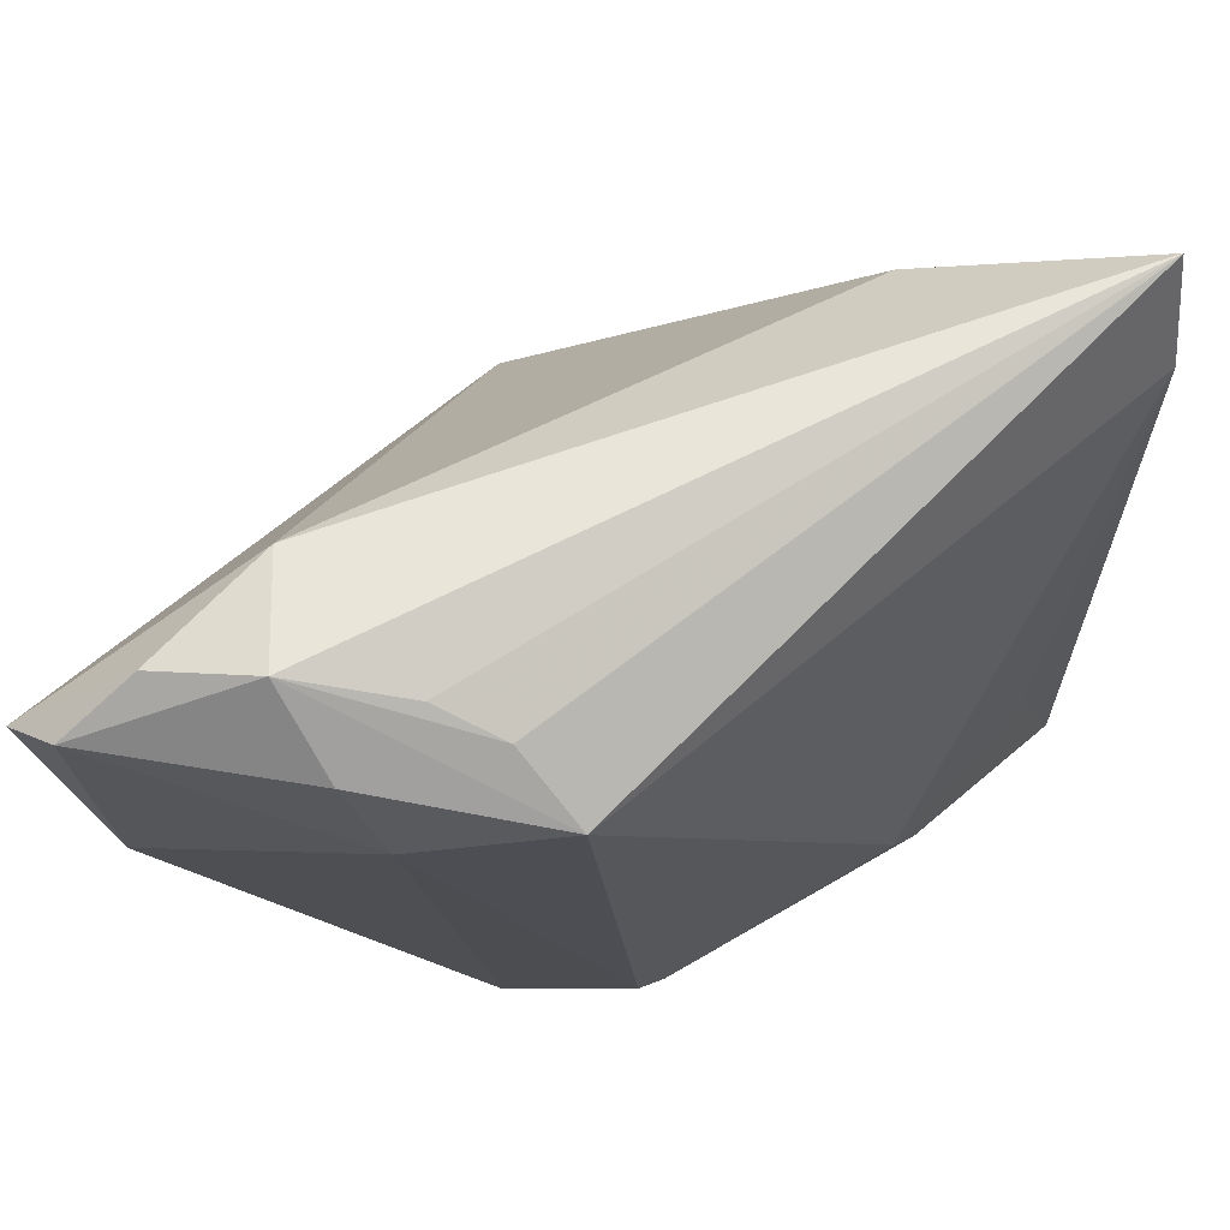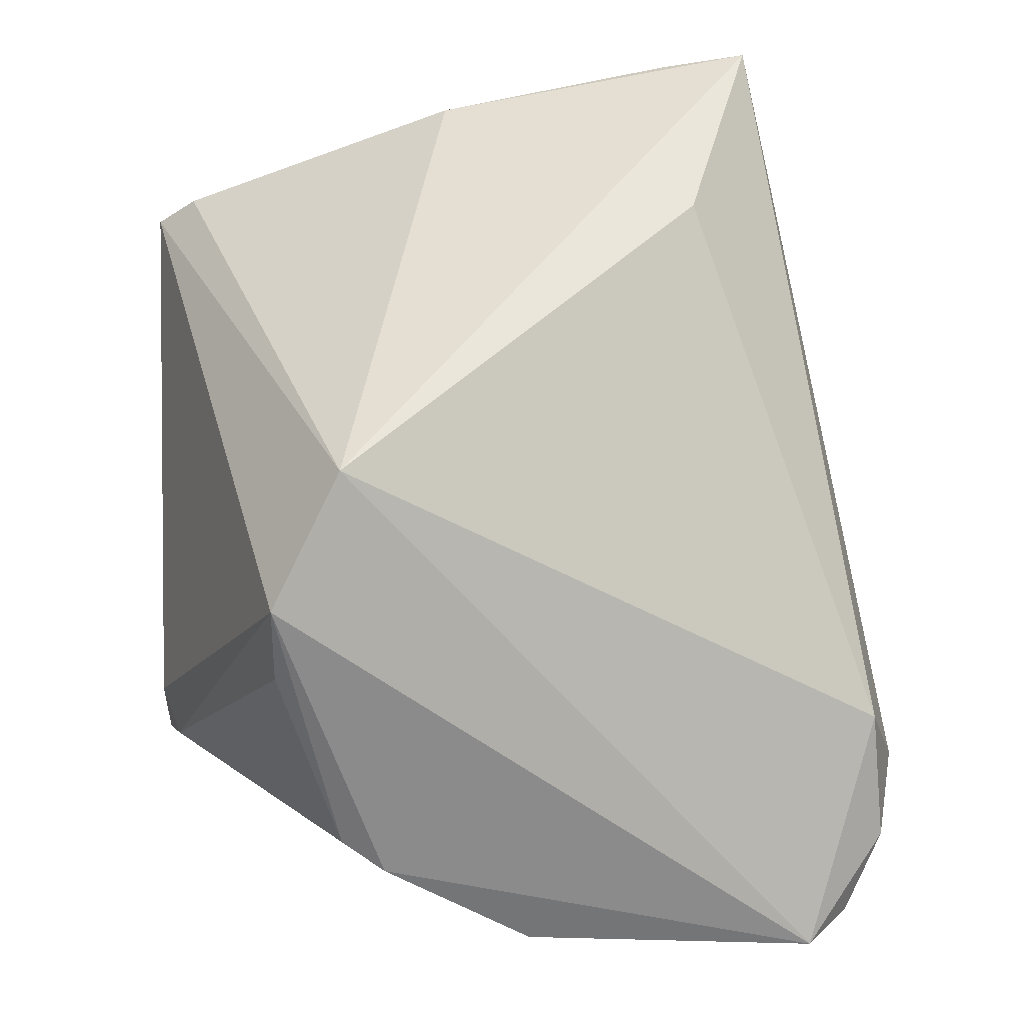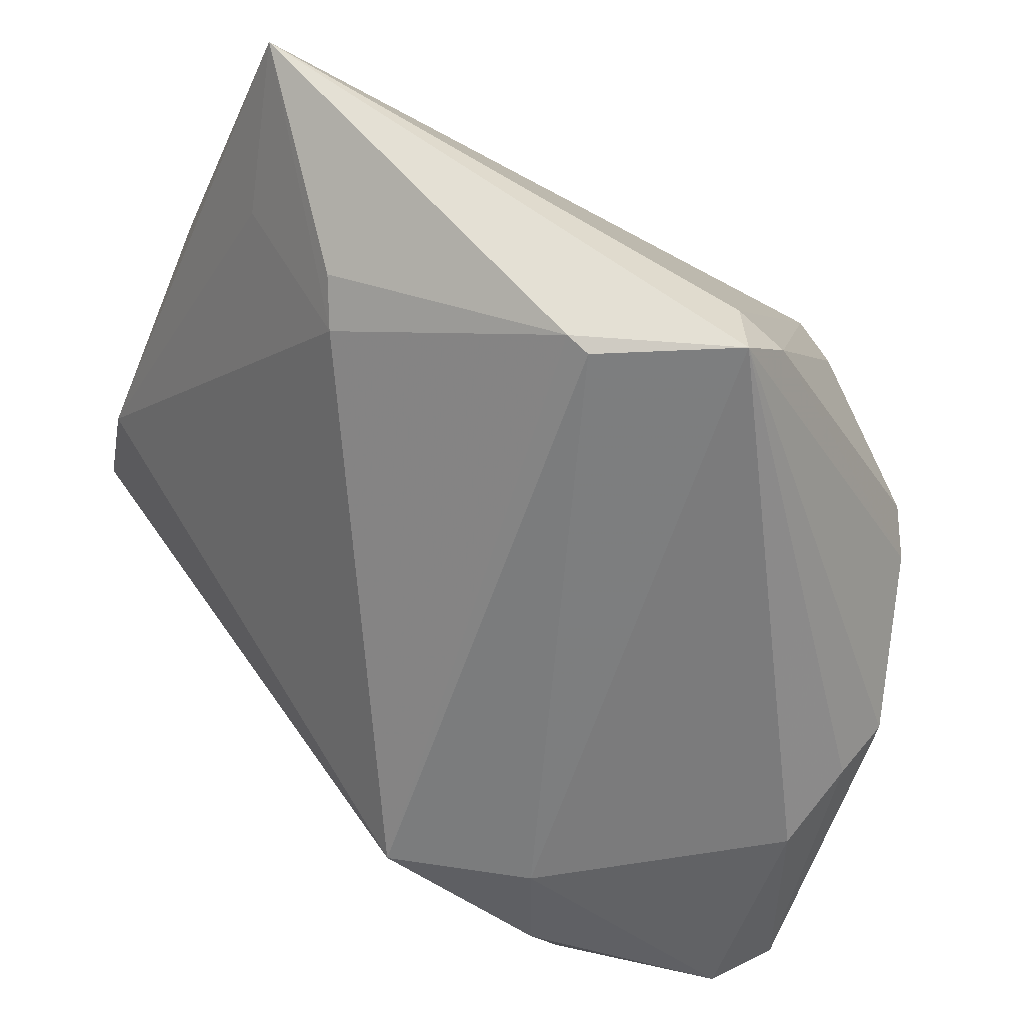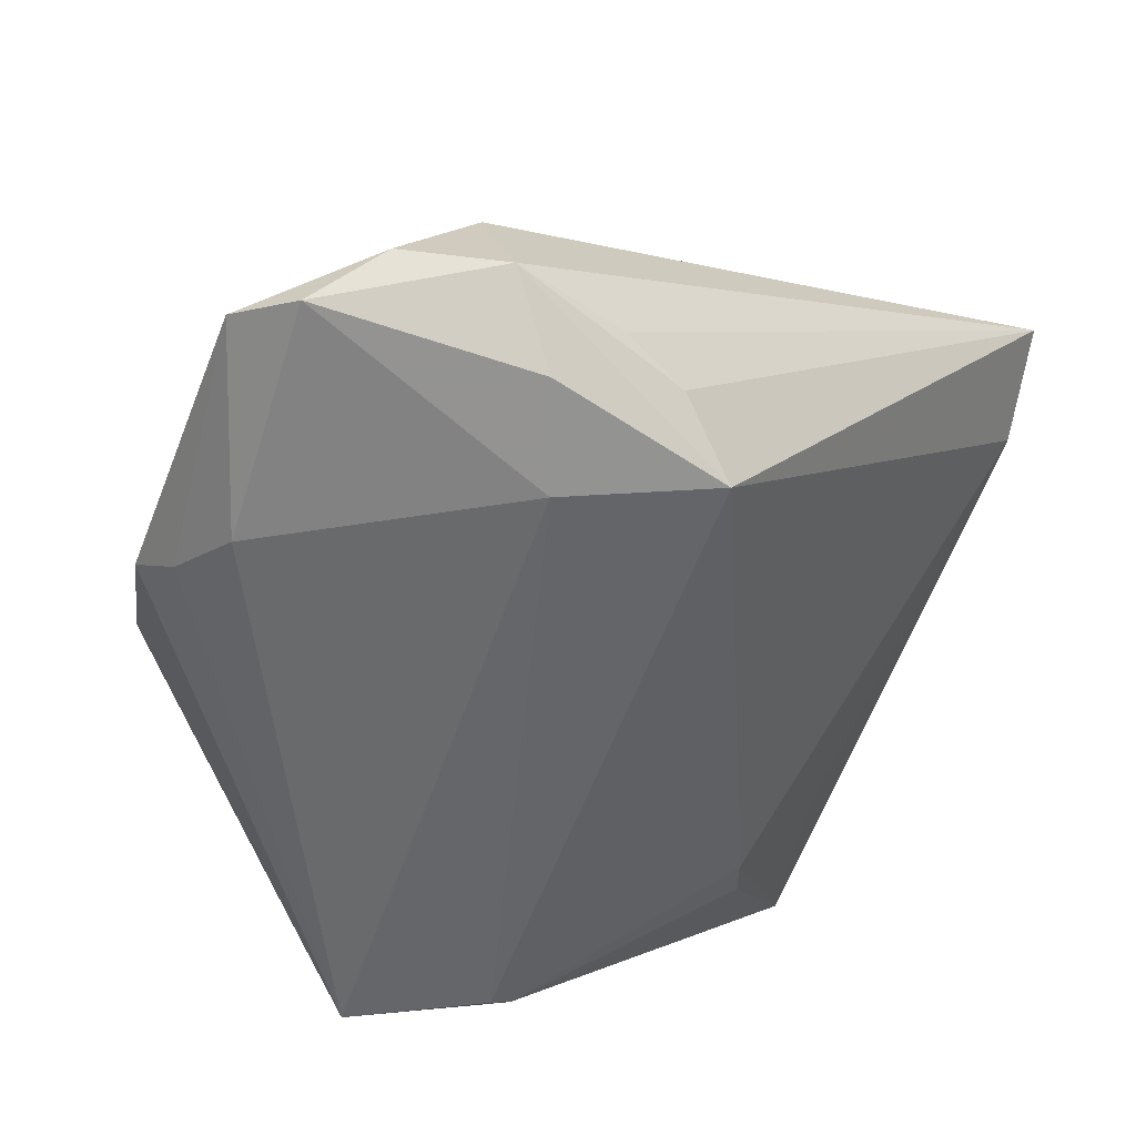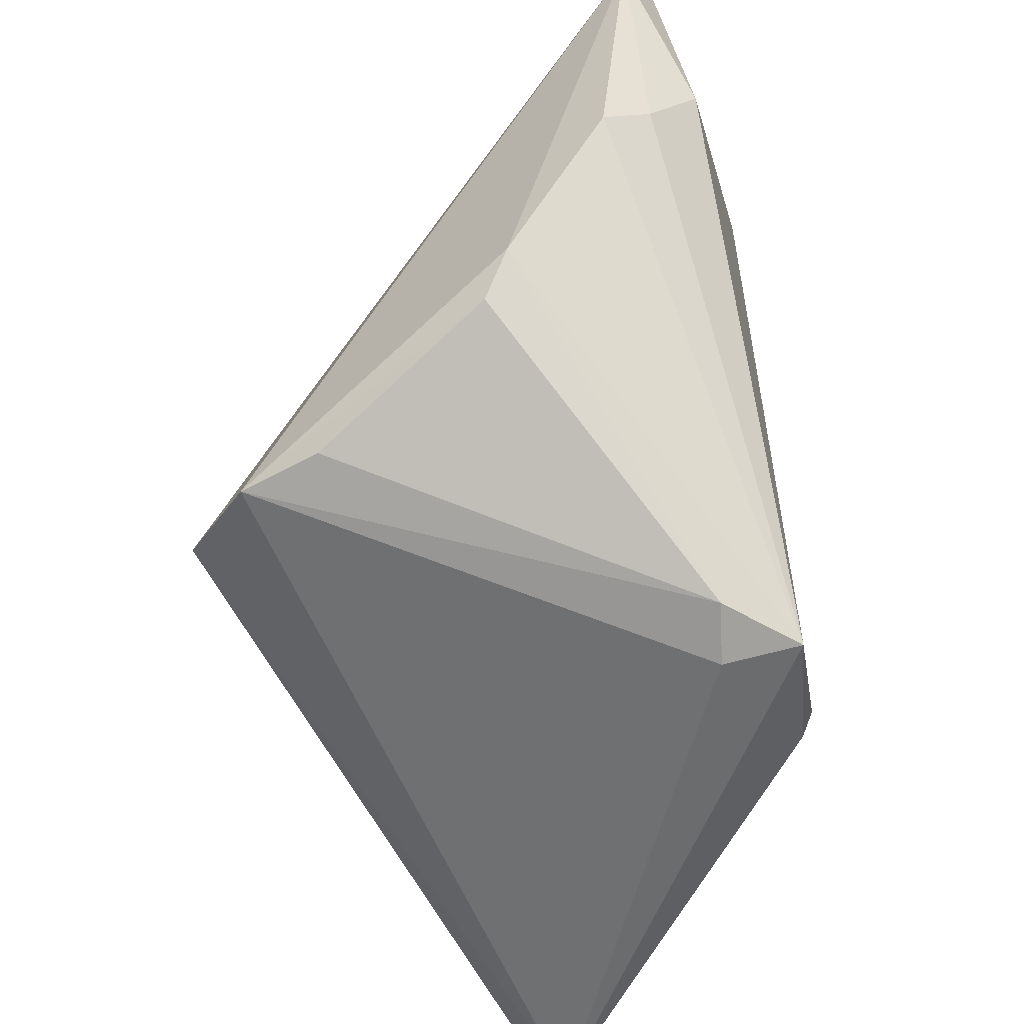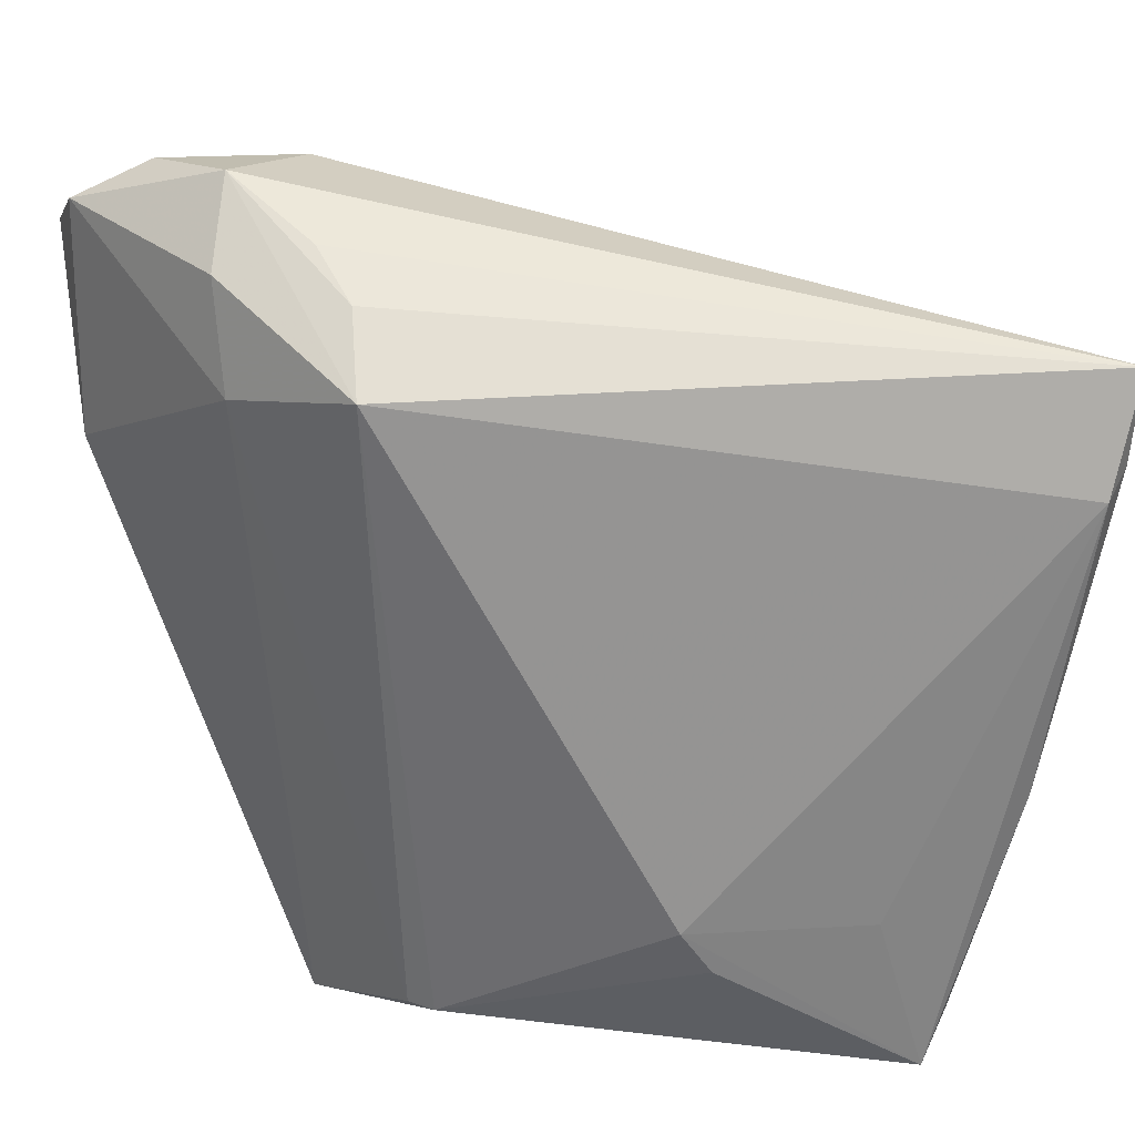
<metadata>
{"format":"obj","ext":"obj","renderer":"f3d","projection":"perspective","resolution":1024,"background":"white","views":[{"elev":74.7,"azim":-171.5,"up":"+Y"},{"elev":52.0,"azim":85.7,"up":"+Z"},{"elev":-58.5,"azim":-22.4,"up":"+Z"},{"elev":-52.9,"azim":156.6,"up":"+Z"},{"elev":-55.6,"azim":104.8,"up":"+Y"},{"elev":37.3,"azim":-133.8,"up":"+Y"}]}
</metadata>
<code>
v 0.01324 -0.04029 -0.02163
v -0.02057 0.02478 0.03129
v -0.006546 -0.03478 -0.02716
v 0.04714 0.0335 -0.02309
v 0.03962 -0.01997 -0.00547
v 0.04175 0.03879 -0.02511
v 0.0142 0.03002 -0.02833
v -0.04532 0.02402 0.03073
v 0.03926 0.01367 -0.02833
v -0.04454 0.03372 0.03273
v -0.04374 -0.002885 0.02696
v 0.01697 -0.01732 0.03236
v 0.007752 -0.04214 -0.02833
v 0.0427 0.005247 -0.02375
v 0.03538 0.04344 -0.01908
v -0.04111 -0.02147 0.005502
v 0.005168 0.04067 -0.01998
v 0.04204 -0.01541 -0.008366
v -0.04589 -0.04016 0.008319
v -0.02982 -0.01932 -0.01142
v 0.01856 0.04042 -0.02561
v 0.02455 0.04629 -0.01867
v -0.009032 -0.03529 -0.02571
v -0.03212 -0.02449 -0.009073
v -0.00156 0.0358 -0.02544
v 0.04573 0.0006258 -0.01935
v 0.02776 -0.02548 0.0227
v 0.02668 0.04269 -0.006955
v 0.007436 -0.04216 -0.02035
v 0.03033 -0.02578 0.01389
v -0.04653 0.02234 0.02676
v -0.04653 -0.009862 0.02041
v -0.04513 -0.03543 0.0125
v 0.01235 0.04328 -0.01817
f 28 22 10
f 17 25 10
f 22 25 17
f 4 12 27
f 28 12 4
f 11 12 10
f 2 28 10
f 10 12 2
f 2 12 28
f 10 22 34
f 34 17 10
f 22 17 34
f 13 29 19
f 19 29 27
f 27 12 19
f 10 25 31
f 25 20 31
f 27 5 18
f 18 4 27
f 26 4 18
f 13 26 18
f 27 29 1
f 1 29 13
f 13 18 1
f 1 18 5
f 7 9 13
f 13 3 7
f 7 3 25
f 14 26 13
f 13 9 14
f 14 4 26
f 9 4 14
f 6 4 9
f 9 7 6
f 12 11 33
f 33 19 12
f 23 20 25
f 25 3 23
f 13 19 23
f 23 3 13
f 20 19 16
f 16 31 20
f 19 31 16
f 8 11 10
f 10 31 8
f 30 5 27
f 27 1 30
f 30 1 5
f 21 7 25
f 21 6 7
f 21 25 22
f 22 6 21
f 28 4 15
f 4 6 15
f 22 28 15
f 15 6 22
f 32 31 19
f 19 33 32
f 32 33 11
f 11 8 32
f 32 8 31
f 24 19 20
f 20 23 24
f 24 23 19

</code>
